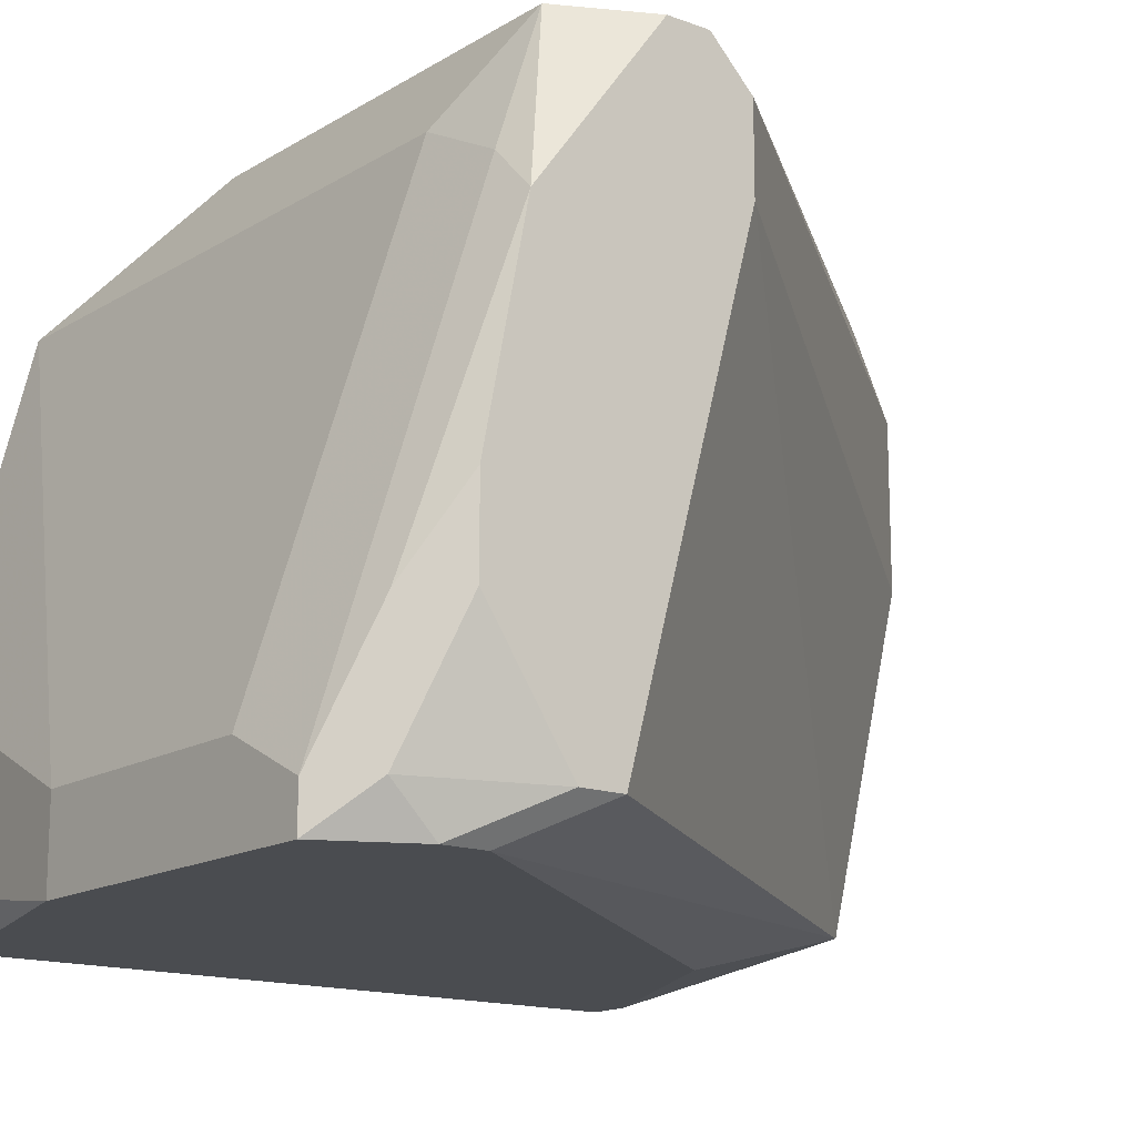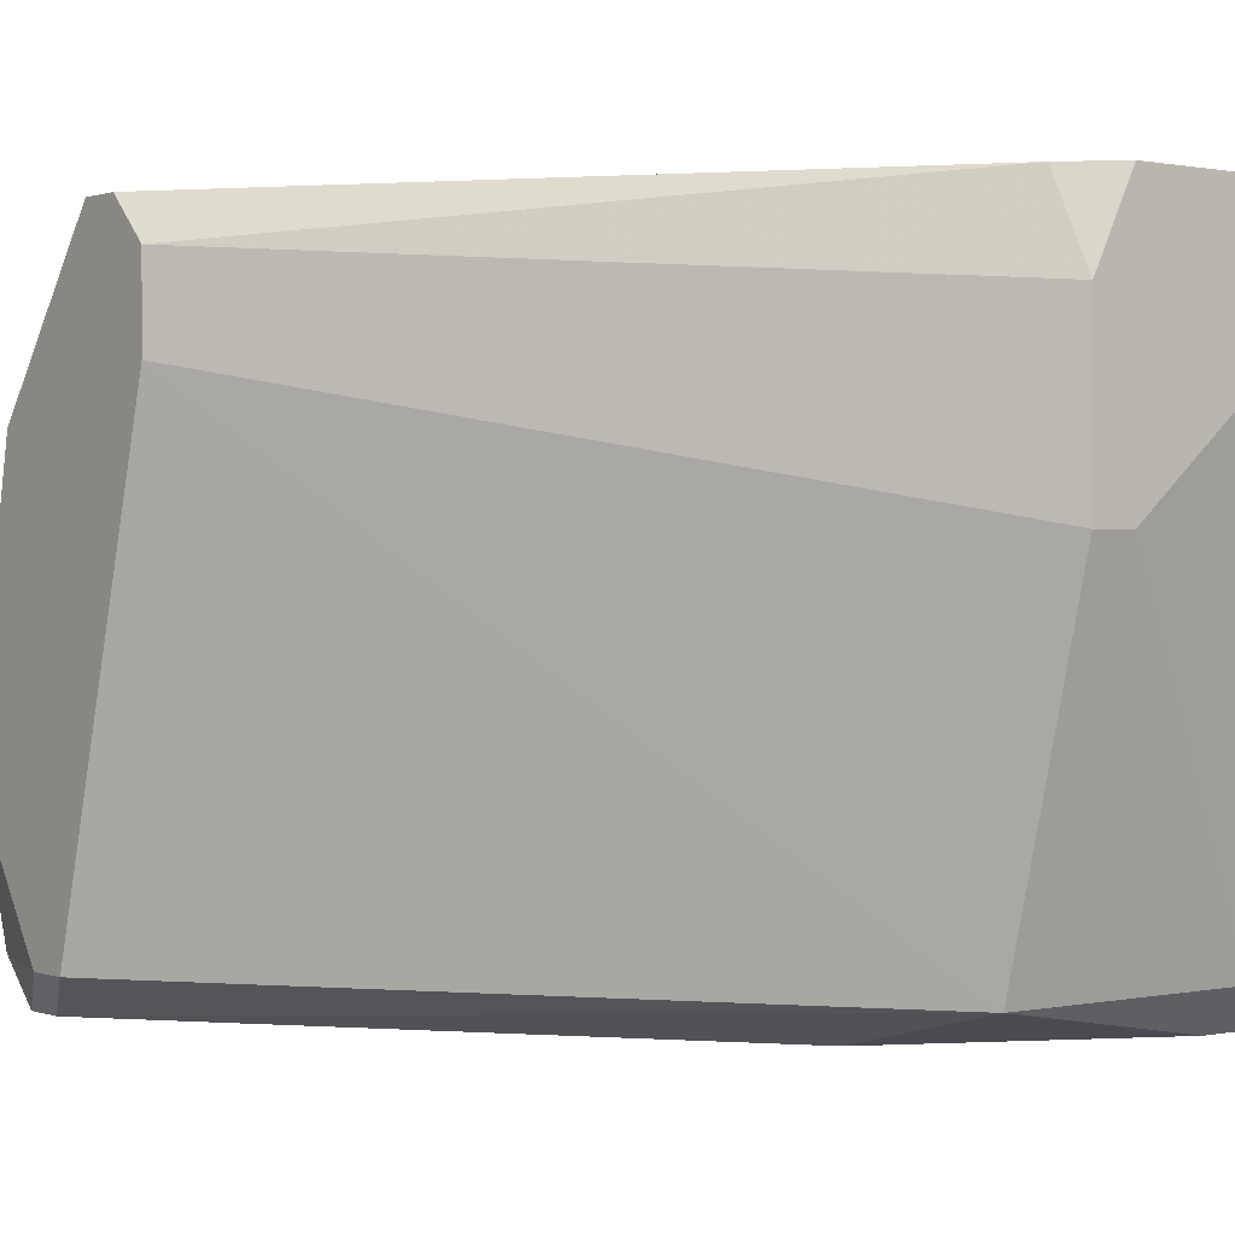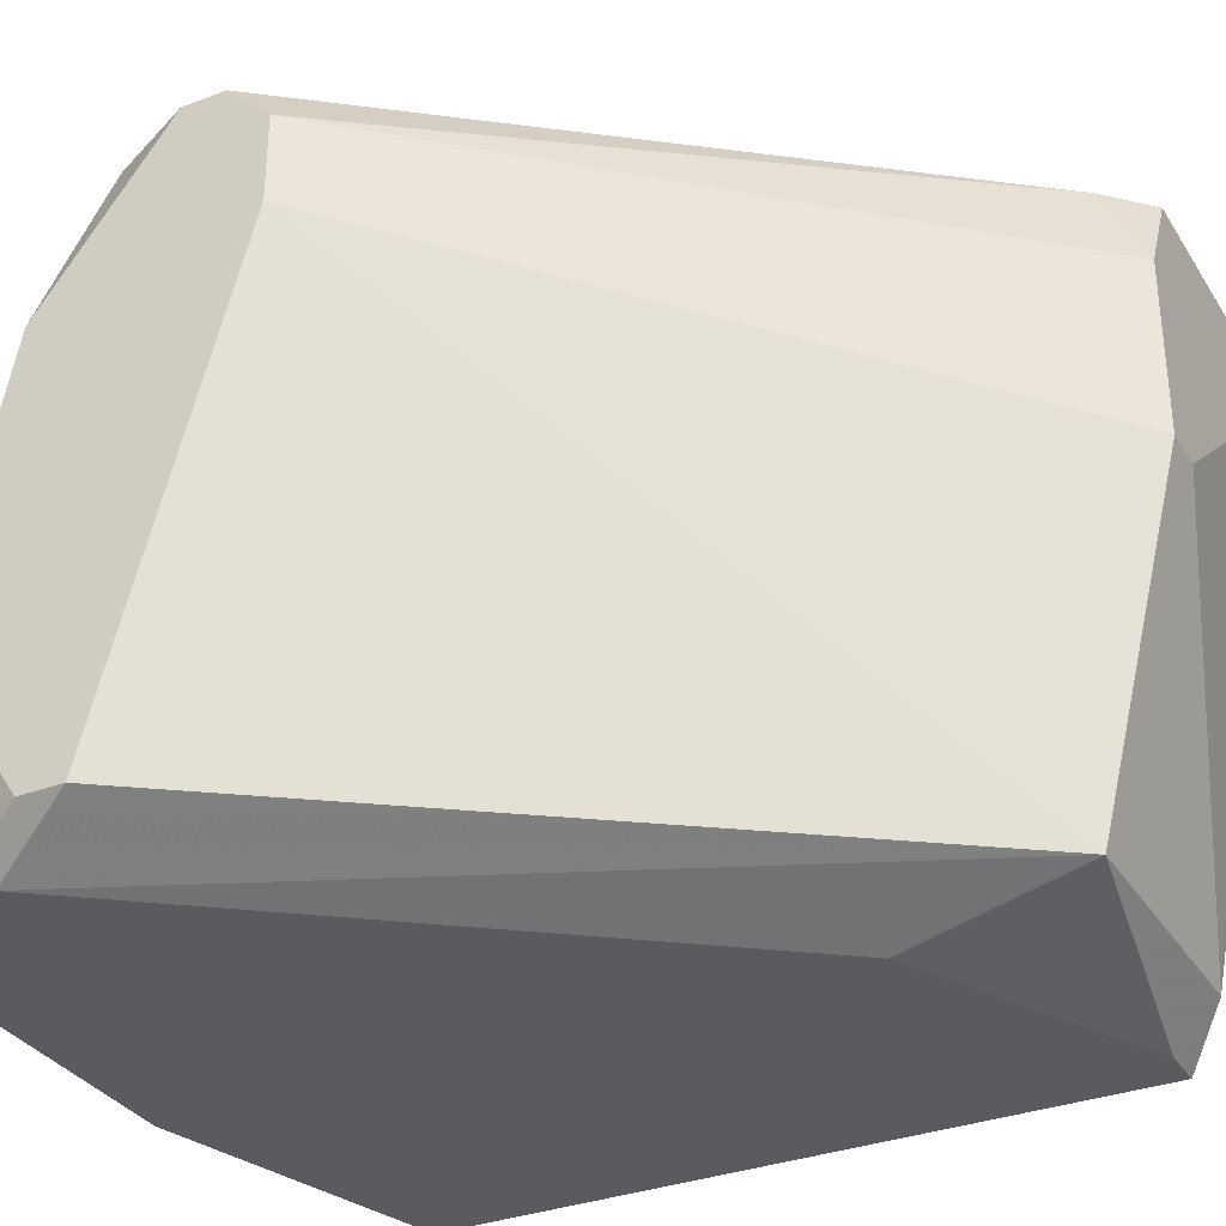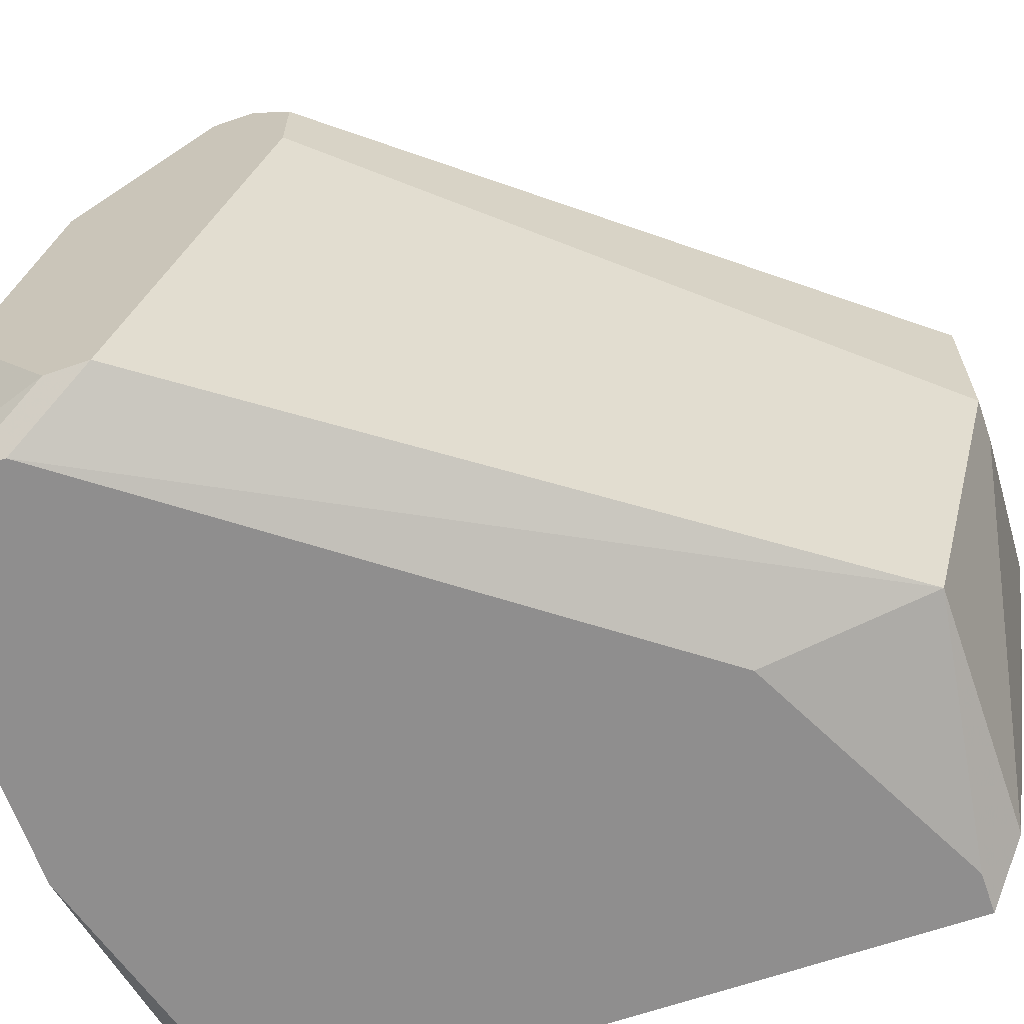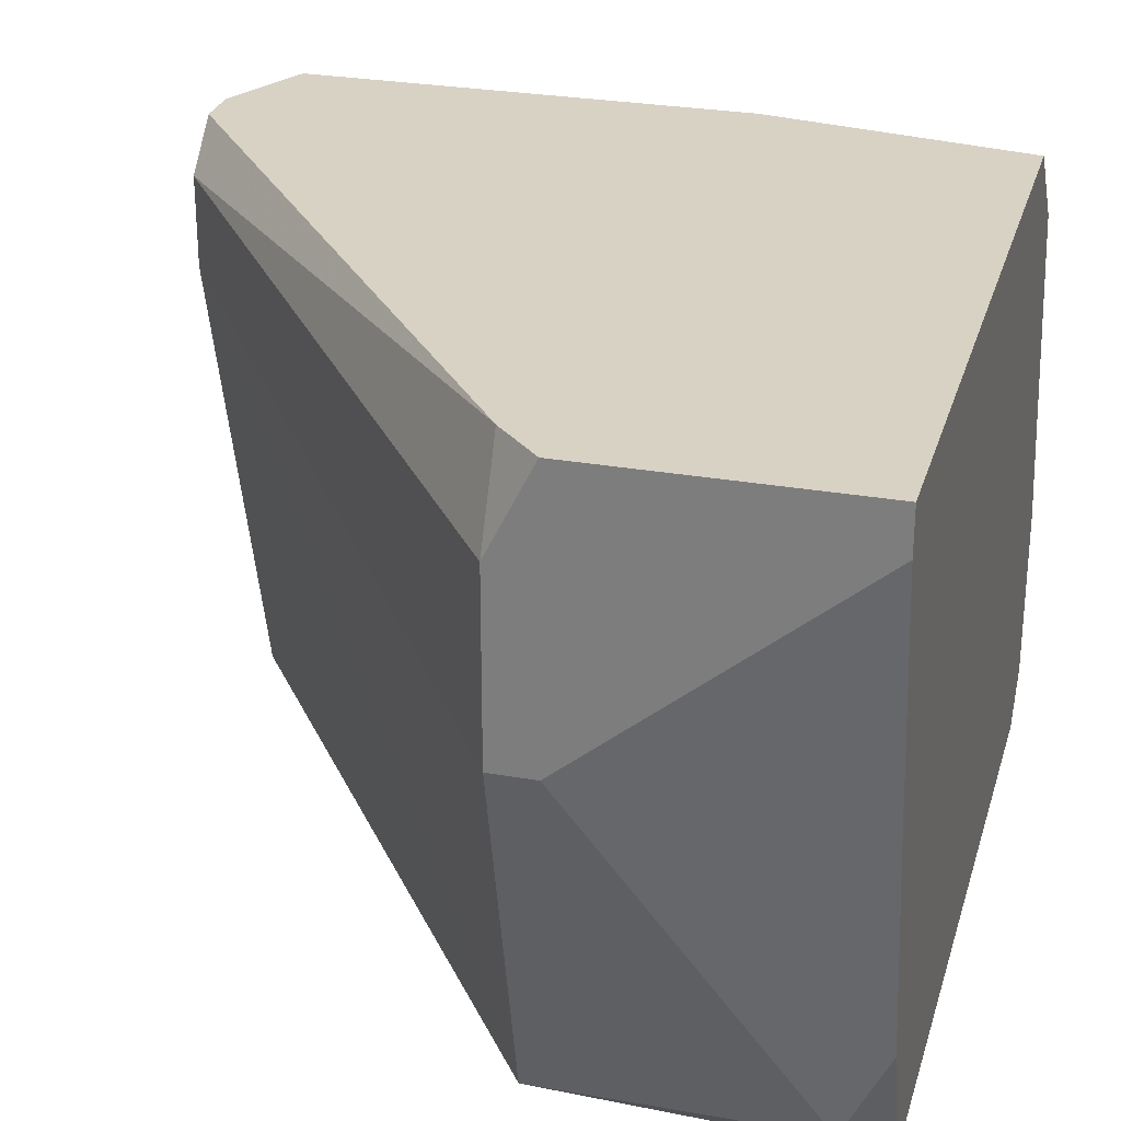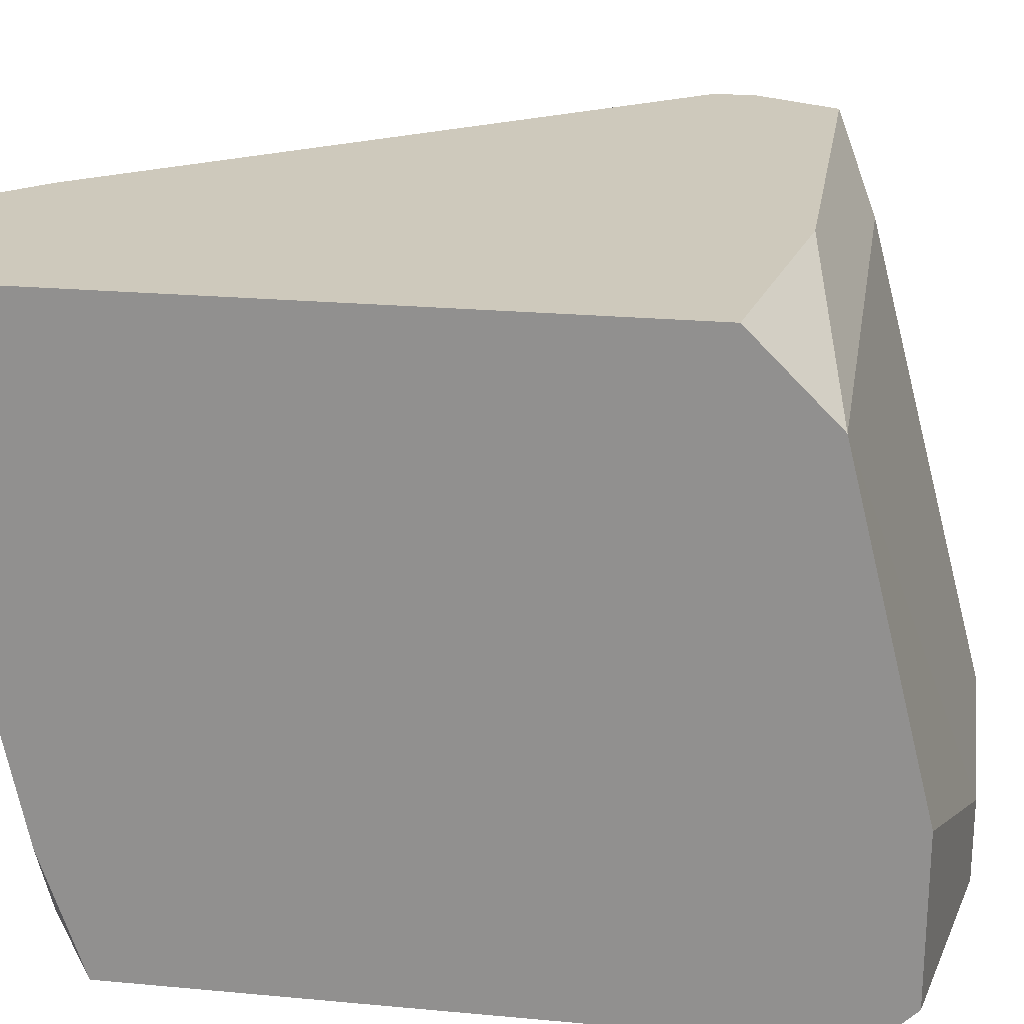
<metadata>
{"format":"obj","ext":"obj","renderer":"f3d","projection":"perspective","resolution":1024,"background":"white","views":[{"elev":-15.1,"azim":51.7,"up":"+Y"},{"elev":0.6,"azim":142.1,"up":"+Y"},{"elev":-33.0,"azim":117.5,"up":"+Y"},{"elev":-65.0,"azim":109.2,"up":"+Y"},{"elev":27.7,"azim":-164.8,"up":"+Y"},{"elev":22.5,"azim":-80.9,"up":"+Y"}]}
</metadata>
<code>
v -0.01264 0.06449 -0.03012
v -0.01191 0.06449 -0.03012
v -0.0001134 0.07554 -0.02127
v -0.0001134 0.07554 -0.02201
v -0.0001134 0.0748 -0.02274
v -0.0001134 0.07333 -0.02274
v -0.0001134 0.07259 -0.01906
v -0.0001134 0.06891 -0.01832
v -0.0001134 0.06743 -0.01832
v -0.0001134 0.06522 -0.0198
v -0.0001134 0.06522 -0.02053
v -0.0008505 0.07554 -0.0198
v -0.0008505 0.07333 -0.01906
v -0.0008505 0.06743 -0.01758
v -0.0008505 0.06522 -0.01758
v -0.0008505 0.06449 -0.01832
v -0.0008505 0.06449 -0.01906
v -0.001588 0.06522 -0.01685
v -0.001588 0.06449 -0.01685
v -0.002325 0.07407 -0.01906
v -0.003062 0.06596 -0.01685
v -0.007485 0.06596 -0.01685
v -0.007485 0.06449 -0.01685
v -0.008222 0.07554 -0.0198
v -0.007485 0.07554 -0.03159
v -0.007485 0.07407 -0.03233
v -0.007485 0.07112 -0.03233
v -0.008222 0.07112 -0.03233
v -0.01264 0.06449 -0.01832
v -0.007485 0.06522 -0.03085
v -0.007485 0.06449 -0.0279
v -0.008222 0.07554 -0.03233
v -0.01191 0.06522 -0.03085
v -0.01264 0.07554 -0.02053
v -0.01264 0.07554 -0.03233
v -0.01264 0.0748 -0.03233
v -0.01264 0.07407 -0.01906
v -0.01264 0.07038 -0.03159
v -0.01264 0.06817 -0.01758
v -0.01264 0.0667 -0.03085
v -0.01264 0.06522 -0.01758
f 37 24 34
f 23 41 29
f 39 41 23
f 39 23 22
f 39 22 37
f 18 21 22
f 18 22 23
f 18 23 19
f 20 13 12
f 20 12 24
f 20 24 37
f 20 37 22
f 20 22 21
f 20 21 18
f 20 18 13
f 40 38 33
f 40 33 1
f 36 38 40
f 36 40 1
f 36 1 29
f 36 29 41
f 36 41 39
f 36 39 37
f 36 37 34
f 36 34 35
f 36 33 38
f 26 32 25
f 26 25 5
f 6 27 26
f 6 26 5
f 4 5 25
f 2 31 17
f 2 17 16
f 2 16 19
f 2 19 23
f 2 23 29
f 2 29 1
f 30 31 2
f 30 2 1
f 30 1 33
f 30 27 6
f 30 6 11
f 30 11 17
f 30 17 31
f 28 36 35
f 28 35 32
f 28 32 26
f 28 26 27
f 28 27 30
f 28 30 33
f 28 33 36
f 3 4 25
f 3 25 32
f 3 32 35
f 3 35 34
f 3 34 24
f 3 24 12
f 7 3 12
f 7 12 13
f 15 19 16
f 14 7 13
f 14 13 18
f 14 18 19
f 14 19 15
f 14 15 9
f 14 9 8
f 14 8 7
f 10 15 16
f 10 16 17
f 10 17 11
f 10 11 6
f 10 6 5
f 10 5 4
f 10 4 3
f 10 3 7
f 10 7 8
f 10 8 9
f 10 9 15

</code>
